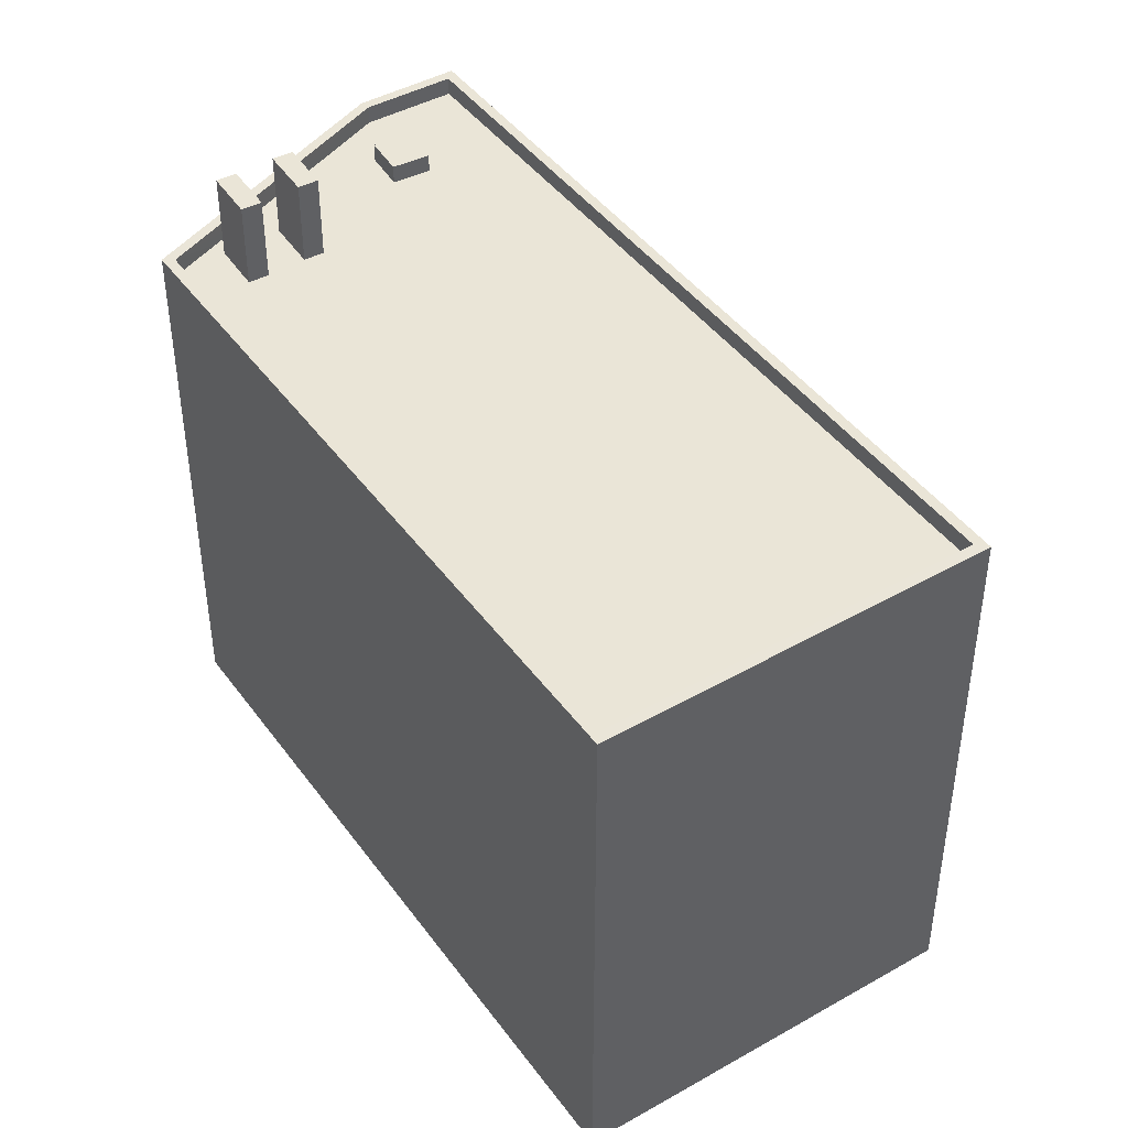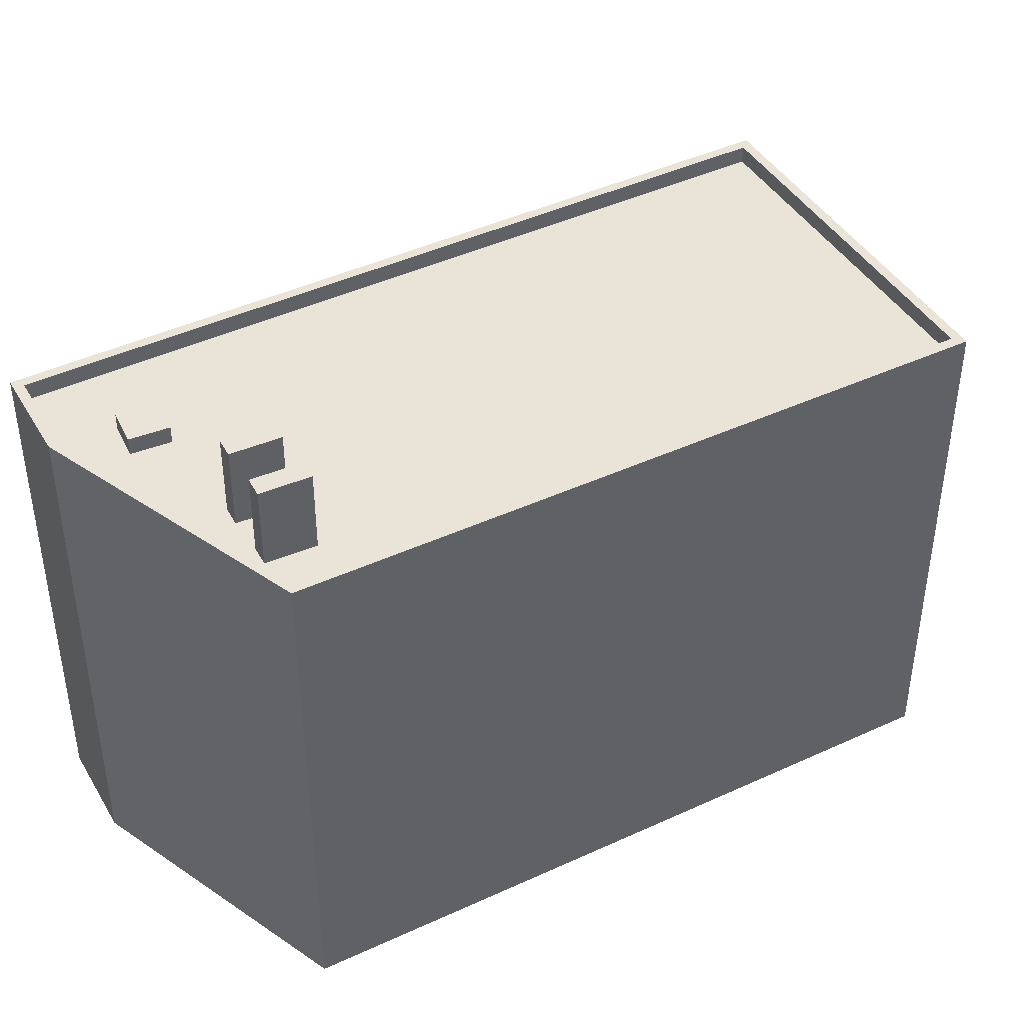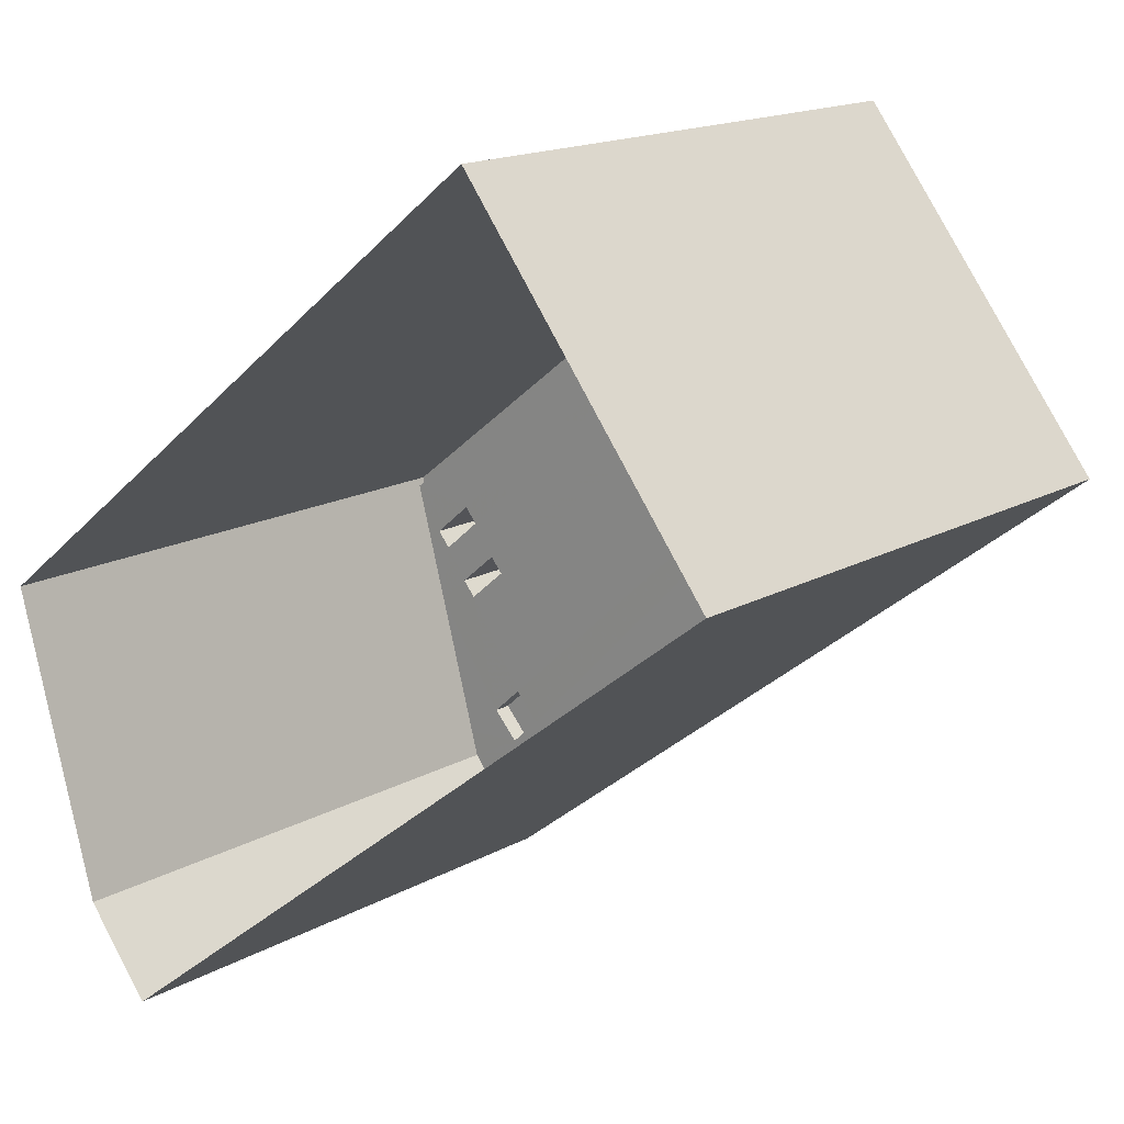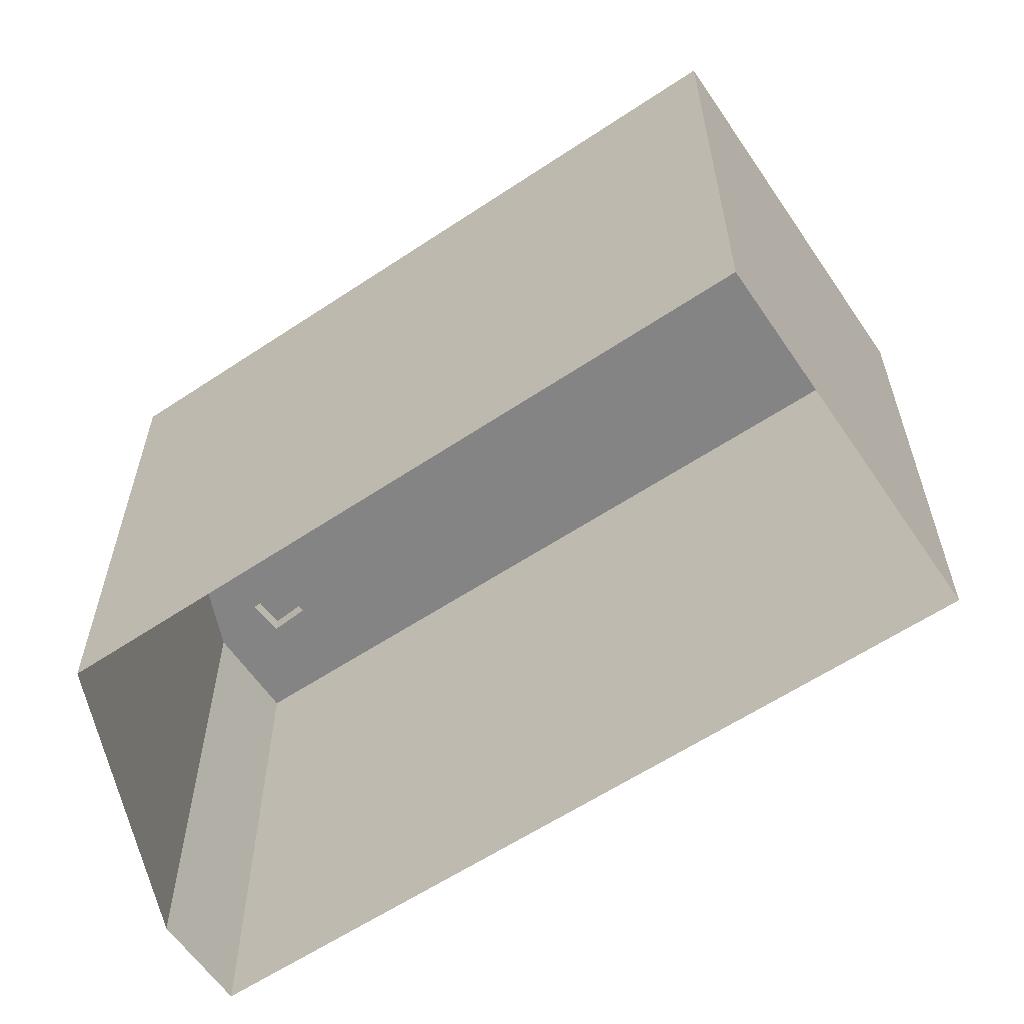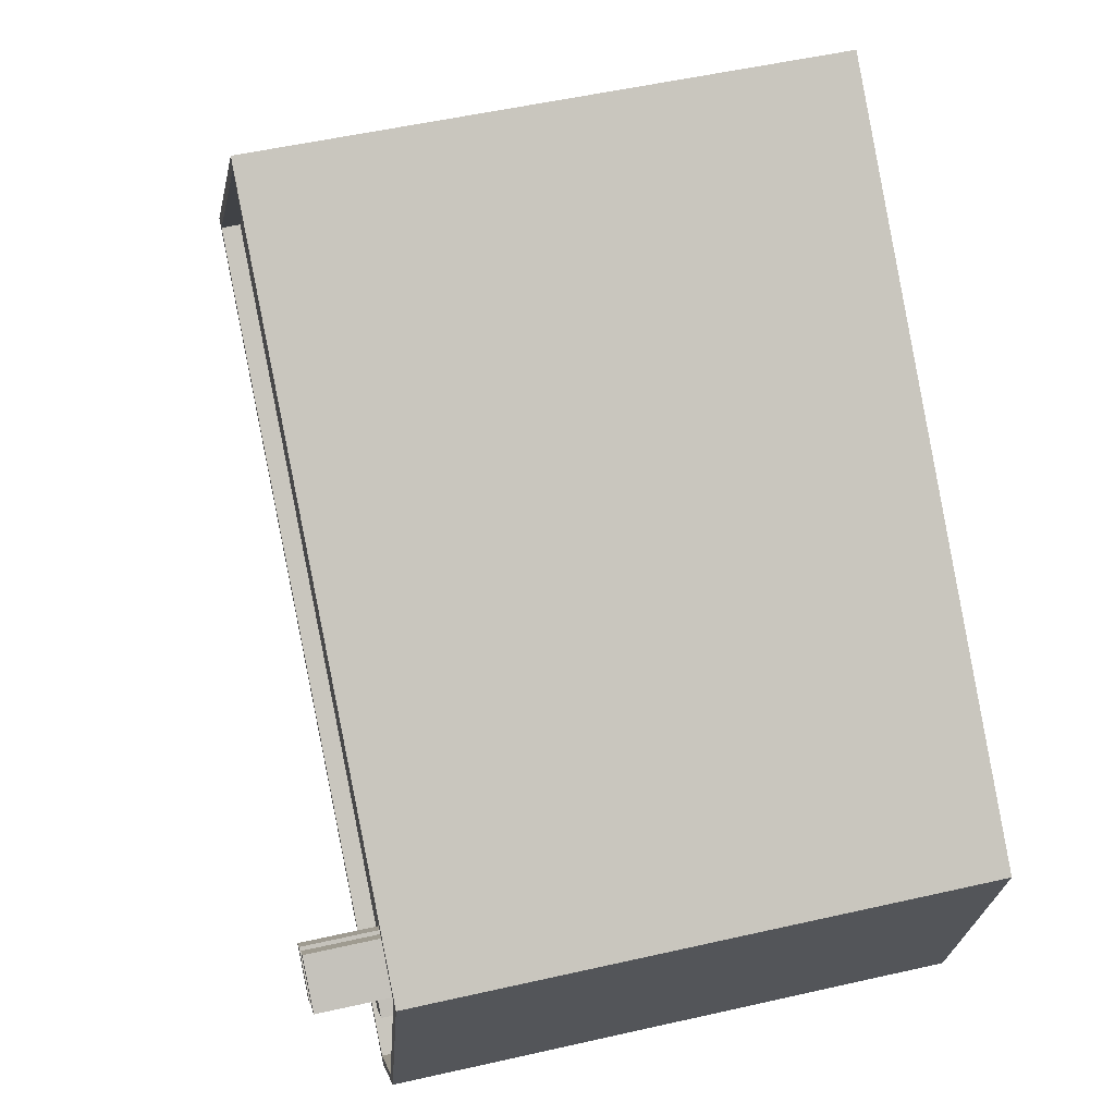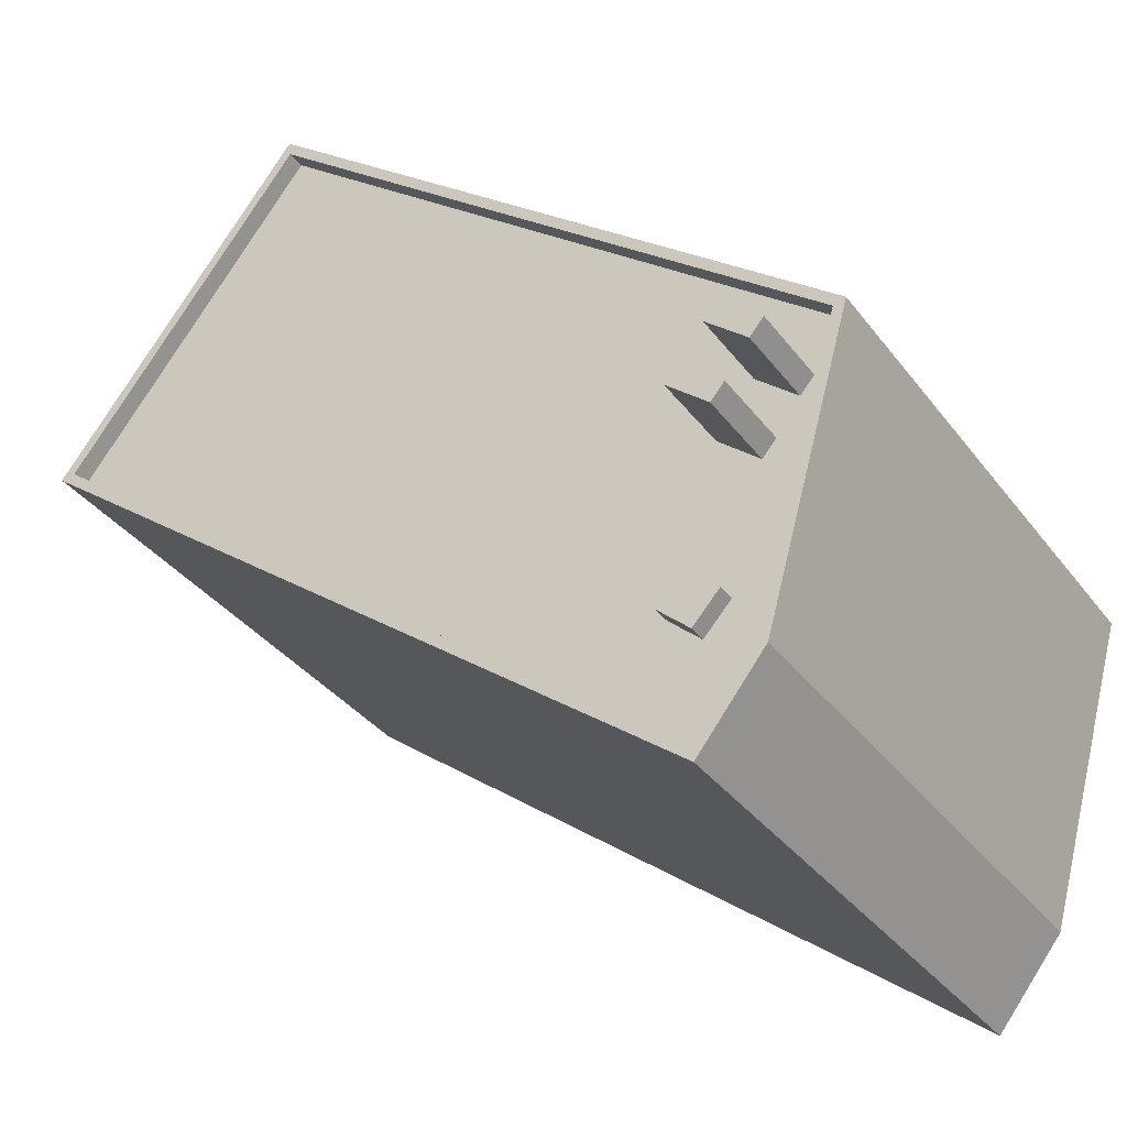
<metadata>
{"format":"obj","ext":"obj","renderer":"f3d","projection":"perspective","resolution":1024,"background":"white","views":[{"elev":44.3,"azim":-161.6,"up":"+Z"},{"elev":43.0,"azim":113.2,"up":"+Z"},{"elev":16.2,"azim":-138.9,"up":"+Y"},{"elev":-61.4,"azim":176.1,"up":"+Z"},{"elev":52.4,"azim":76.2,"up":"+Y"},{"elev":-34.9,"azim":31.5,"up":"+Y"}]}
</metadata>
<code>
v 1.267e+04 -1.481e+04 19.21
v 1.268e+04 -1.482e+04 19.21
v 1.266e+04 -1.481e+04 19.21
v 1.268e+04 -1.482e+04 19.21
v 1.268e+04 -1.482e+04 19.21
v 1.268e+04 -1.482e+04 29.69
v 1.268e+04 -1.482e+04 29.69
v 1.268e+04 -1.482e+04 29.69
v 1.268e+04 -1.482e+04 29.69
v 1.268e+04 -1.482e+04 29.34
v 1.267e+04 -1.481e+04 29.34
v 1.267e+04 -1.481e+04 29.34
v 1.268e+04 -1.482e+04 29.34
v 1.268e+04 -1.482e+04 29.34
v 1.268e+04 -1.482e+04 29.34
v 1.268e+04 -1.482e+04 29.34
v 1.268e+04 -1.482e+04 29.34
v 1.268e+04 -1.482e+04 29.34
v 1.268e+04 -1.482e+04 29.34
v 1.268e+04 -1.482e+04 29.34
v 1.268e+04 -1.482e+04 29.34
v 1.268e+04 -1.482e+04 29.34
v 1.267e+04 -1.481e+04 29.34
v 1.268e+04 -1.482e+04 29.34
v 1.268e+04 -1.482e+04 29.34
v 1.268e+04 -1.482e+04 29.34
v 1.267e+04 -1.481e+04 29.34
v 1.268e+04 -1.482e+04 29.34
v 1.268e+04 -1.482e+04 29.34
v 1.266e+04 -1.481e+04 29.34
v 1.268e+04 -1.482e+04 29.34
v 1.268e+04 -1.482e+04 29.34
v 1.267e+04 -1.481e+04 29.69
v 1.268e+04 -1.482e+04 29.69
v 1.267e+04 -1.481e+04 29.69
v 1.268e+04 -1.482e+04 29.69
v 1.266e+04 -1.481e+04 29.69
v 1.268e+04 -1.482e+04 29.69
v 1.268e+04 -1.482e+04 29.69
v 1.266e+04 -1.481e+04 29.69
v 1.268e+04 -1.482e+04 29.69
v 1.268e+04 -1.482e+04 29.69
v 1.268e+04 -1.482e+04 30.96
v 1.268e+04 -1.482e+04 30.96
v 1.268e+04 -1.482e+04 30.96
v 1.268e+04 -1.482e+04 30.96
v 1.268e+04 -1.482e+04 30.96
v 1.268e+04 -1.482e+04 30.96
v 1.268e+04 -1.482e+04 30.96
v 1.268e+04 -1.482e+04 30.96
f 1 2 3
f 2 4 3
f 4 5 3
f 6 7 8
f 6 9 7
f 10 11 12
f 10 13 11
f 14 15 16
f 17 10 12
f 17 16 18
f 19 18 15
f 17 18 10
f 15 18 16
f 20 21 15
f 15 21 19
f 11 22 23
f 23 22 24
f 19 21 13
f 13 22 11
f 21 20 25
f 13 21 22
f 26 27 24
f 20 26 25
f 27 23 24
f 25 26 24
f 12 28 17
f 29 14 16
f 30 28 12
f 31 29 28
f 29 32 14
f 31 28 30
f 29 31 32
f 33 34 35
f 33 36 34
f 35 37 33
f 34 36 38
f 39 40 37
f 39 38 41
f 33 37 40
f 36 42 38
f 42 41 38
f 40 39 41
f 43 44 45
f 43 46 44
f 47 48 49
f 47 50 48
f 16 8 7
f 29 16 7
f 28 7 9
f 28 29 7
f 17 9 6
f 17 28 9
f 17 6 8
f 16 17 8
f 36 27 26
f 36 33 27
f 32 42 14
f 14 42 15
f 20 15 36
f 15 42 36
f 20 36 26
f 41 32 31
f 41 42 32
f 40 31 30
f 40 41 31
f 27 33 23
f 23 33 11
f 11 33 12
f 12 33 40
f 12 40 30
f 38 4 2
f 34 38 2
f 39 5 4
f 38 39 4
f 39 3 5
f 39 37 3
f 37 1 3
f 37 35 1
f 34 2 1
f 35 34 1
f 19 45 44
f 18 19 44
f 10 18 44
f 46 10 44
f 13 10 46
f 43 13 46
f 45 13 43
f 45 19 13
f 25 49 21
f 25 47 49
f 49 48 22
f 21 49 22
f 48 50 24
f 22 48 24
f 24 47 25
f 24 50 47

</code>
